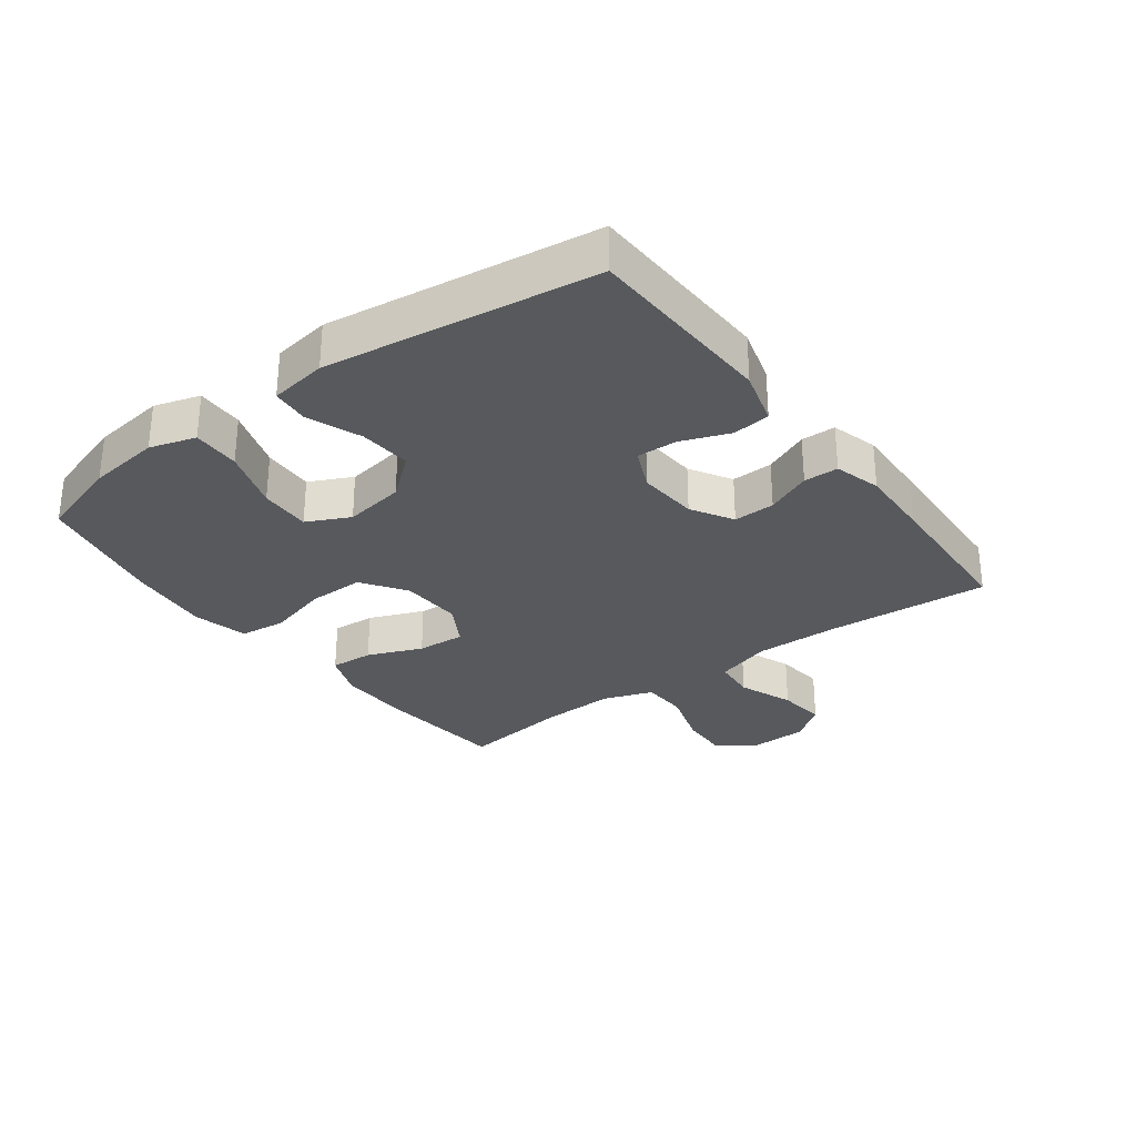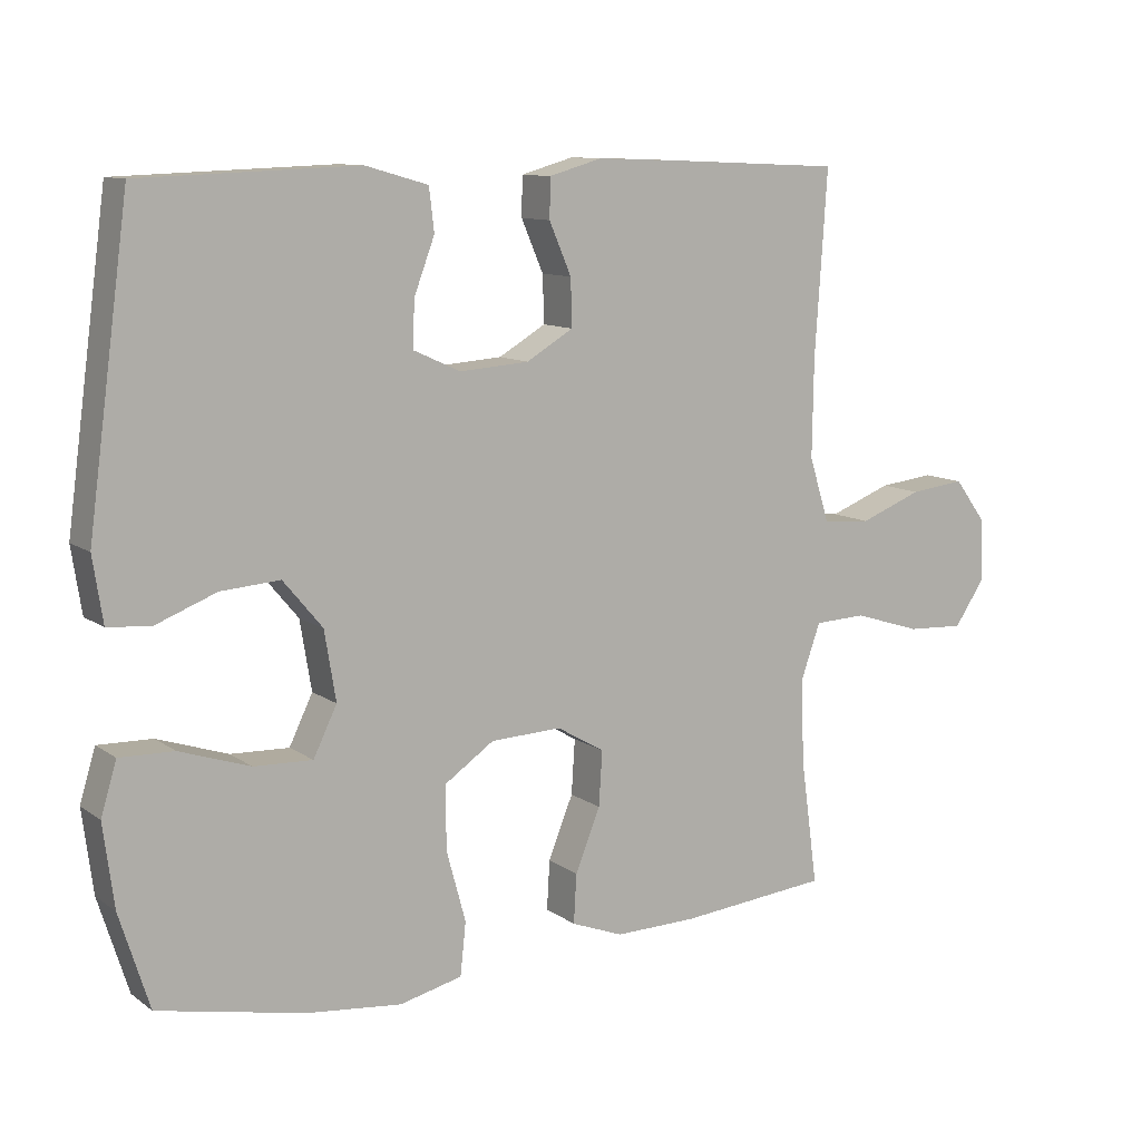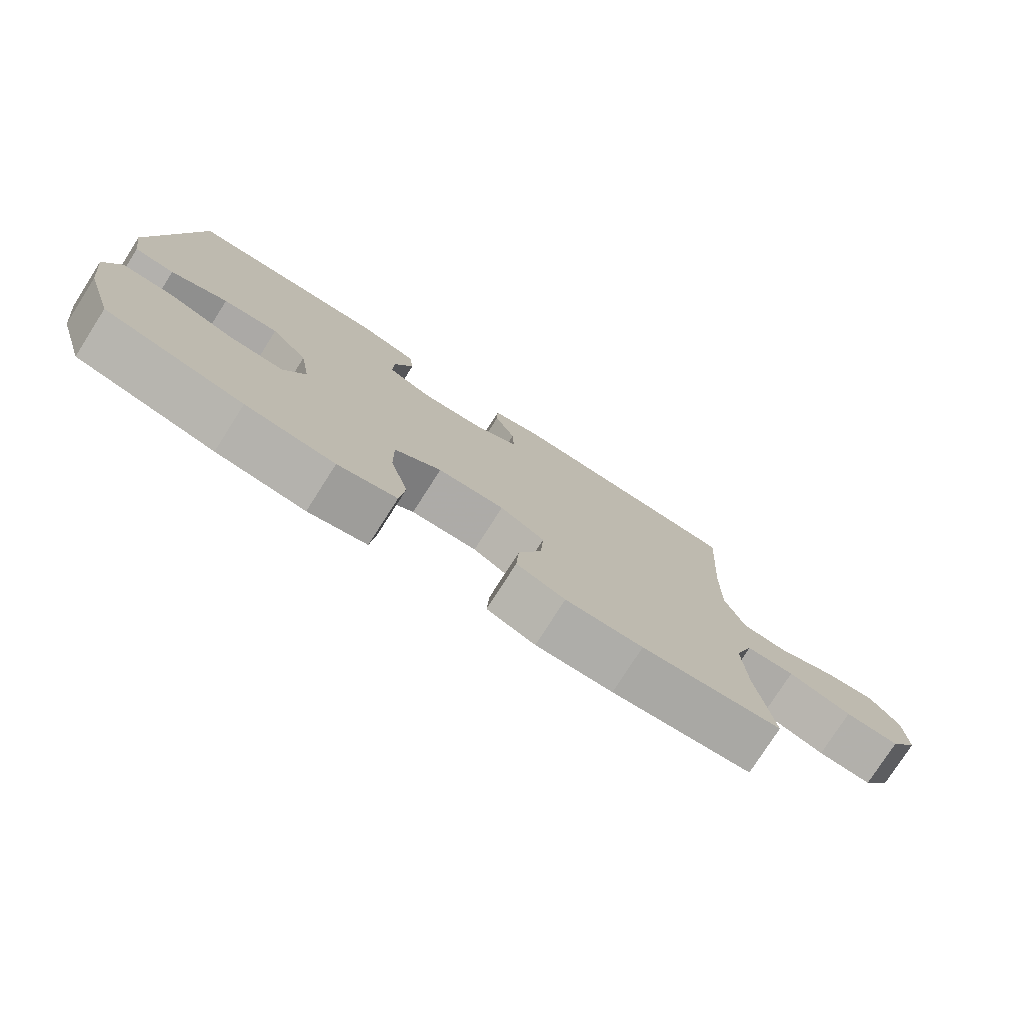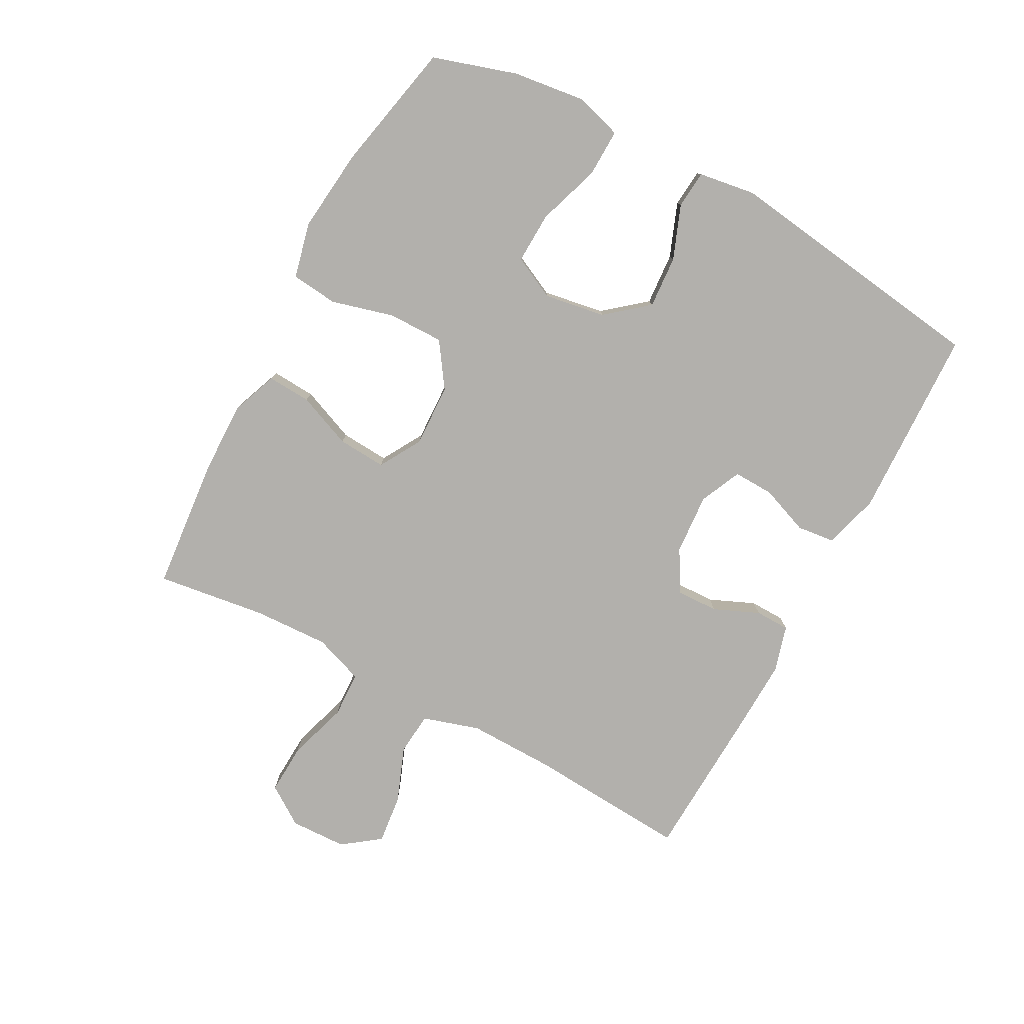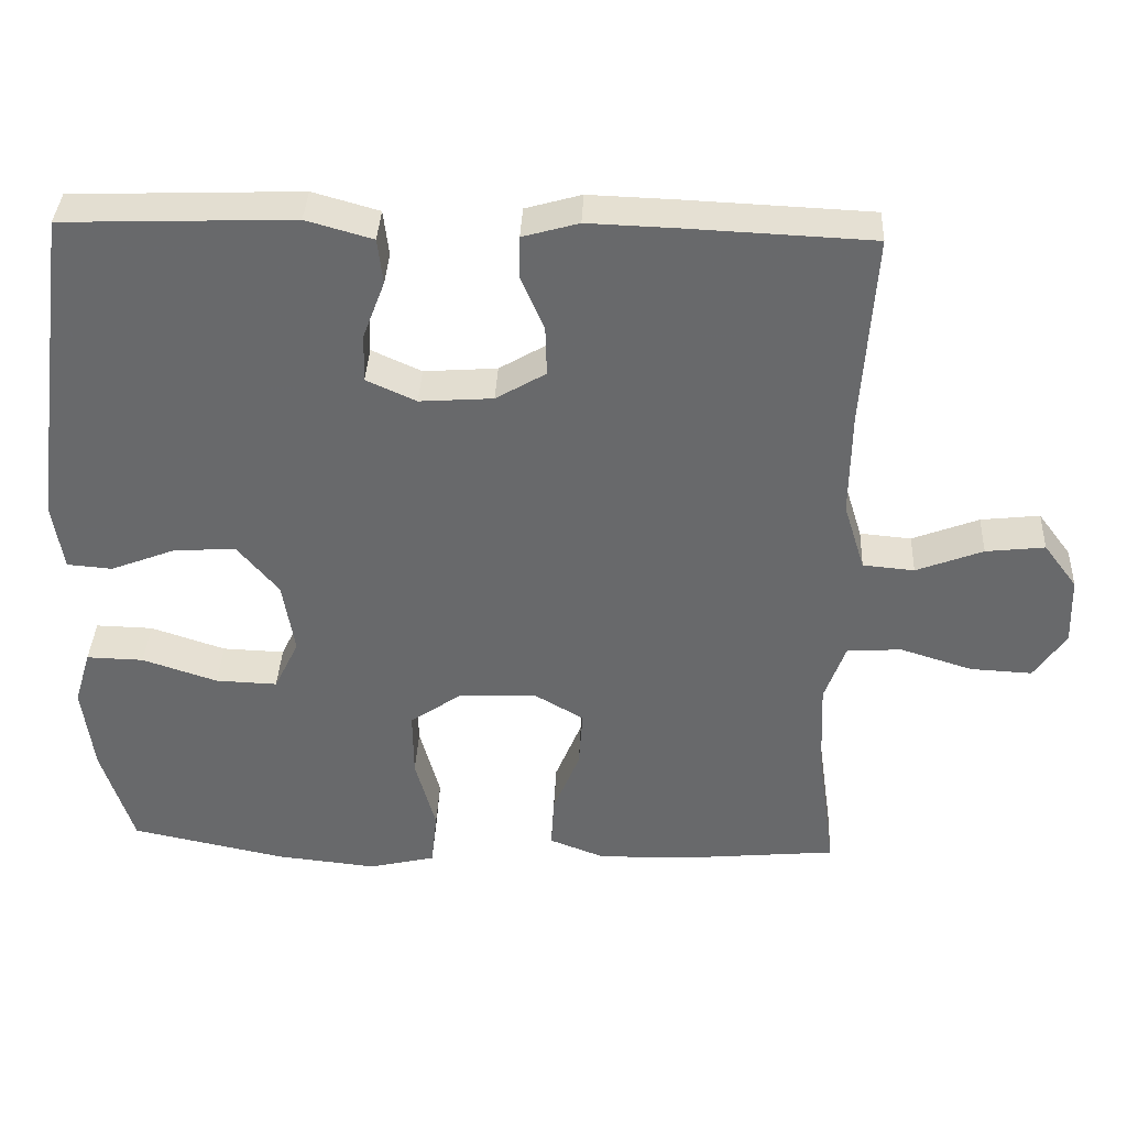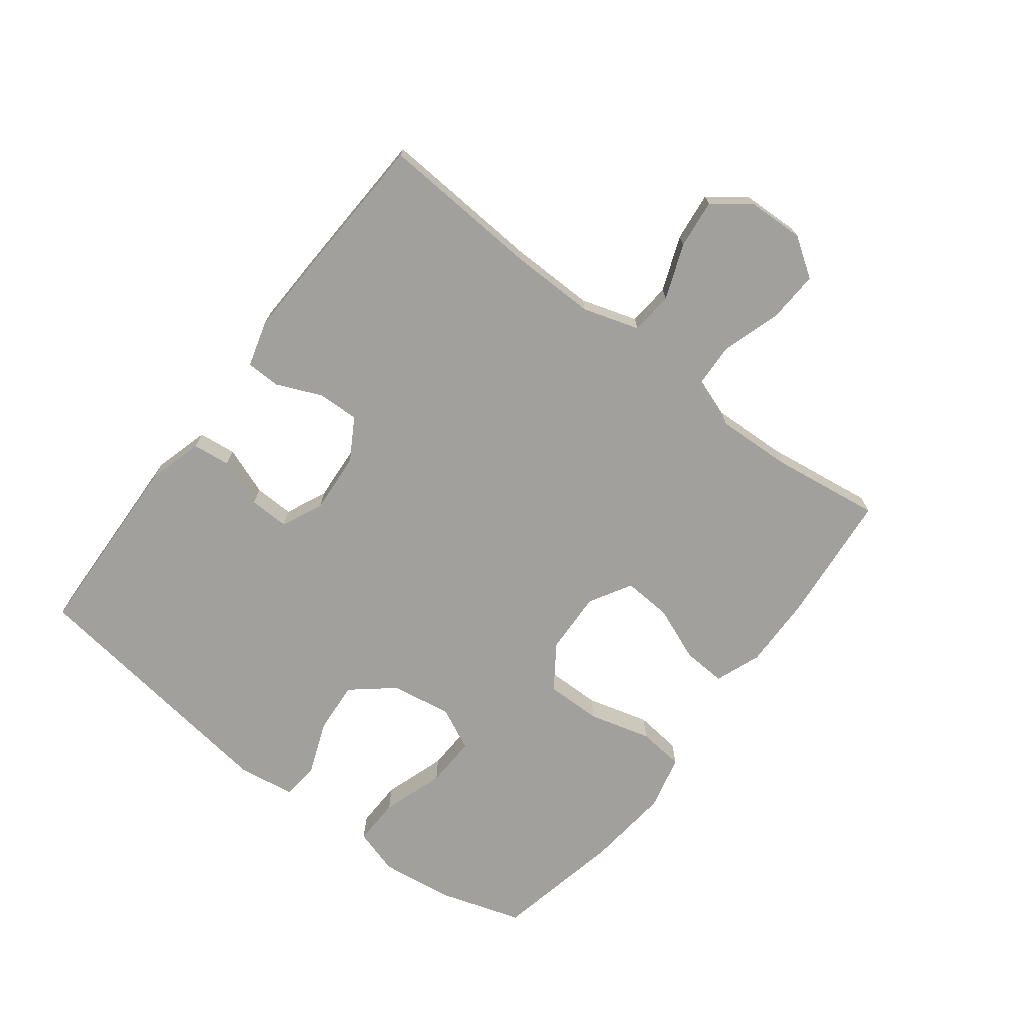
<metadata>
{"format":"obj","ext":"obj","renderer":"f3d","projection":"perspective","resolution":1024,"background":"white","views":[{"elev":-29.5,"azim":-53.4,"up":"+Y"},{"elev":10.6,"azim":-31.3,"up":"+Z"},{"elev":-77.5,"azim":-32.6,"up":"+Z"},{"elev":-78.8,"azim":-118.3,"up":"+Y"},{"elev":37.1,"azim":2.6,"up":"+Z"},{"elev":-71.6,"azim":52.6,"up":"+Y"}]}
</metadata>
<code>
v 0.5 0.07 -0.5
v 0.289 0.07 -0.52
v 0.173 0.07 -0.522
v 0.1 0.07 -0.494
v 0.104 0.07 -0.425
v 0.139 0.07 -0.338
v 0.144 0.07 -0.261
v 0.077 0.07 -0.222
v -0.023 0.07 -0.226
v -0.093 0.07 -0.274
v -0.092 0.07 -0.363
v -0.065 0.07 -0.462
v -0.073 0.07 -0.536
v -0.161 0.07 -0.557
v -0.294 0.07 -0.543
v -0.5 0.07 -0.5
v -0.542 0.07 -0.367
v -0.557 0.07 -0.251
v -0.535 0.07 -0.178
v -0.459 0.07 -0.18
v -0.36 0.07 -0.213
v -0.278 0.07 -0.216
v -0.245 0.07 -0.148
v -0.261 0.07 -0.051
v -0.316 0.07 0.015
v -0.399 0.07 0.009
v -0.484 0.07 -0.024
v -0.544 0.07 -0.019
v -0.558 0.07 0.072
v -0.5 0.07 0.5
v -0.196 0.07 0.511
v -0.108 0.07 0.486
v -0.101 0.07 0.426
v -0.13 0.07 0.349
v -0.132 0.07 0.285
v -0.066 0.07 0.255
v 0.031 0.07 0.262
v 0.097 0.07 0.301
v 0.095 0.07 0.367
v 0.064 0.07 0.439
v 0.065 0.07 0.494
v 0.139 0.07 0.515
v 0.256 0.07 0.511
v 0.5 0.07 0.5
v 0.483 0.07 0.243
v 0.481 0.07 0.106
v 0.509 0.07 0.016
v 0.577 0.07 0.01
v 0.665 0.07 0.044
v 0.743 0.07 0.053
v 0.787 0.07 -0.006
v 0.79 0.07 -0.096
v 0.748 0.07 -0.158
v 0.667 0.07 -0.154
v 0.572 0.07 -0.124
v 0.499 0.07 -0.127
v 0.471 0.07 -0.206
v 0.476 0.07 -0.326
v 0.5 0 -0.5
v 0.289 0 -0.52
v 0.173 0 -0.522
v 0.1 0 -0.494
v 0.104 0 -0.425
v 0.139 0 -0.338
v 0.144 0 -0.261
v 0.077 0 -0.222
v -0.023 0 -0.226
v -0.093 0 -0.274
v -0.092 0 -0.363
v -0.065 0 -0.462
v -0.073 0 -0.536
v -0.161 0 -0.557
v -0.294 0 -0.543
v -0.5 0 -0.5
v -0.542 0 -0.367
v -0.557 0 -0.251
v -0.535 0 -0.178
v -0.459 0 -0.18
v -0.36 0 -0.213
v -0.278 0 -0.216
v -0.245 0 -0.148
v -0.261 0 -0.051
v -0.316 0 0.015
v -0.399 0 0.009
v -0.484 0 -0.024
v -0.544 0 -0.019
v -0.558 0 0.072
v -0.5 0 0.5
v -0.196 0 0.511
v -0.108 0 0.486
v -0.101 0 0.426
v -0.13 0 0.349
v -0.132 0 0.285
v -0.066 0 0.255
v 0.031 0 0.262
v 0.097 0 0.301
v 0.095 0 0.367
v 0.064 0 0.439
v 0.065 0 0.494
v 0.139 0 0.515
v 0.256 0 0.511
v 0.5 0 0.5
v 0.483 0 0.243
v 0.481 0 0.106
v 0.509 0 0.016
v 0.577 0 0.01
v 0.665 0 0.044
v 0.743 0 0.053
v 0.787 0 -0.006
v 0.79 0 -0.096
v 0.748 0 -0.158
v 0.667 0 -0.154
v 0.572 0 -0.124
v 0.499 0 -0.127
v 0.471 0 -0.206
v 0.476 0 -0.326
f 53 54 55
f 52 53 55
f 51 52 55
f 50 51 55
f 49 50 55
f 48 49 55
f 47 48 55 56
f 46 47 56 57
f 43 44 45
f 42 43 45
f 41 42 45
f 40 41 45
f 39 40 45
f 45 46 57
f 39 45 57
f 38 39 57
f 32 33 34
f 31 32 34
f 30 31 34
f 29 30 34
f 28 29 34
f 27 28 34
f 26 27 34
f 25 26 34 35
f 24 25 35 36
f 19 20 21
f 18 19 21
f 17 18 21
f 16 17 21
f 15 16 21
f 14 15 21
f 13 14 21
f 12 13 21
f 11 12 21
f 10 11 21 22
f 9 10 22 23
f 4 5 6
f 3 4 6
f 2 3 6
f 1 2 6
f 58 1 6
f 58 6 7
f 58 7 8
f 57 58 8
f 38 57 8
f 37 38 8
f 24 36 37
f 23 24 37
f 9 23 37
f 8 9 37
f 113 112 111
f 113 111 110
f 113 110 109
f 113 109 108
f 113 108 107
f 113 107 106
f 114 113 106 105
f 115 114 105 104
f 103 102 101
f 103 101 100
f 103 100 99
f 103 99 98
f 103 98 97
f 115 104 103
f 115 103 97
f 115 97 96
f 92 91 90
f 92 90 89
f 92 89 88
f 92 88 87
f 92 87 86
f 92 86 85
f 92 85 84
f 93 92 84 83
f 94 93 83 82
f 79 78 77
f 79 77 76
f 79 76 75
f 79 75 74
f 79 74 73
f 79 73 72
f 79 72 71
f 79 71 70
f 79 70 69
f 80 79 69 68
f 81 80 68 67
f 64 63 62
f 64 62 61
f 64 61 60
f 64 60 59
f 64 59 116
f 65 64 116
f 66 65 116
f 66 116 115
f 66 115 96
f 66 96 95
f 95 94 82
f 95 82 81
f 95 81 67
f 95 67 66
f 1 59 60 2
f 2 60 61 3
f 3 61 62 4
f 4 62 63 5
f 5 63 64 6
f 6 64 65 7
f 7 65 66 8
f 8 66 67 9
f 9 67 68 10
f 10 68 69 11
f 11 69 70 12
f 12 70 71 13
f 13 71 72 14
f 14 72 73 15
f 15 73 74 16
f 16 74 75 17
f 17 75 76 18
f 18 76 77 19
f 19 77 78 20
f 20 78 79 21
f 21 79 80 22
f 22 80 81 23
f 23 81 82 24
f 24 82 83 25
f 25 83 84 26
f 26 84 85 27
f 27 85 86 28
f 28 86 87 29
f 29 87 88 30
f 30 88 89 31
f 31 89 90 32
f 32 90 91 33
f 33 91 92 34
f 34 92 93 35
f 35 93 94 36
f 36 94 95 37
f 37 95 96 38
f 38 96 97 39
f 39 97 98 40
f 40 98 99 41
f 41 99 100 42
f 42 100 101 43
f 43 101 102 44
f 44 102 103 45
f 45 103 104 46
f 46 104 105 47
f 47 105 106 48
f 48 106 107 49
f 49 107 108 50
f 50 108 109 51
f 51 109 110 52
f 52 110 111 53
f 53 111 112 54
f 54 112 113 55
f 55 113 114 56
f 56 114 115 57
f 57 115 116 58
f 58 116 59 1

</code>
